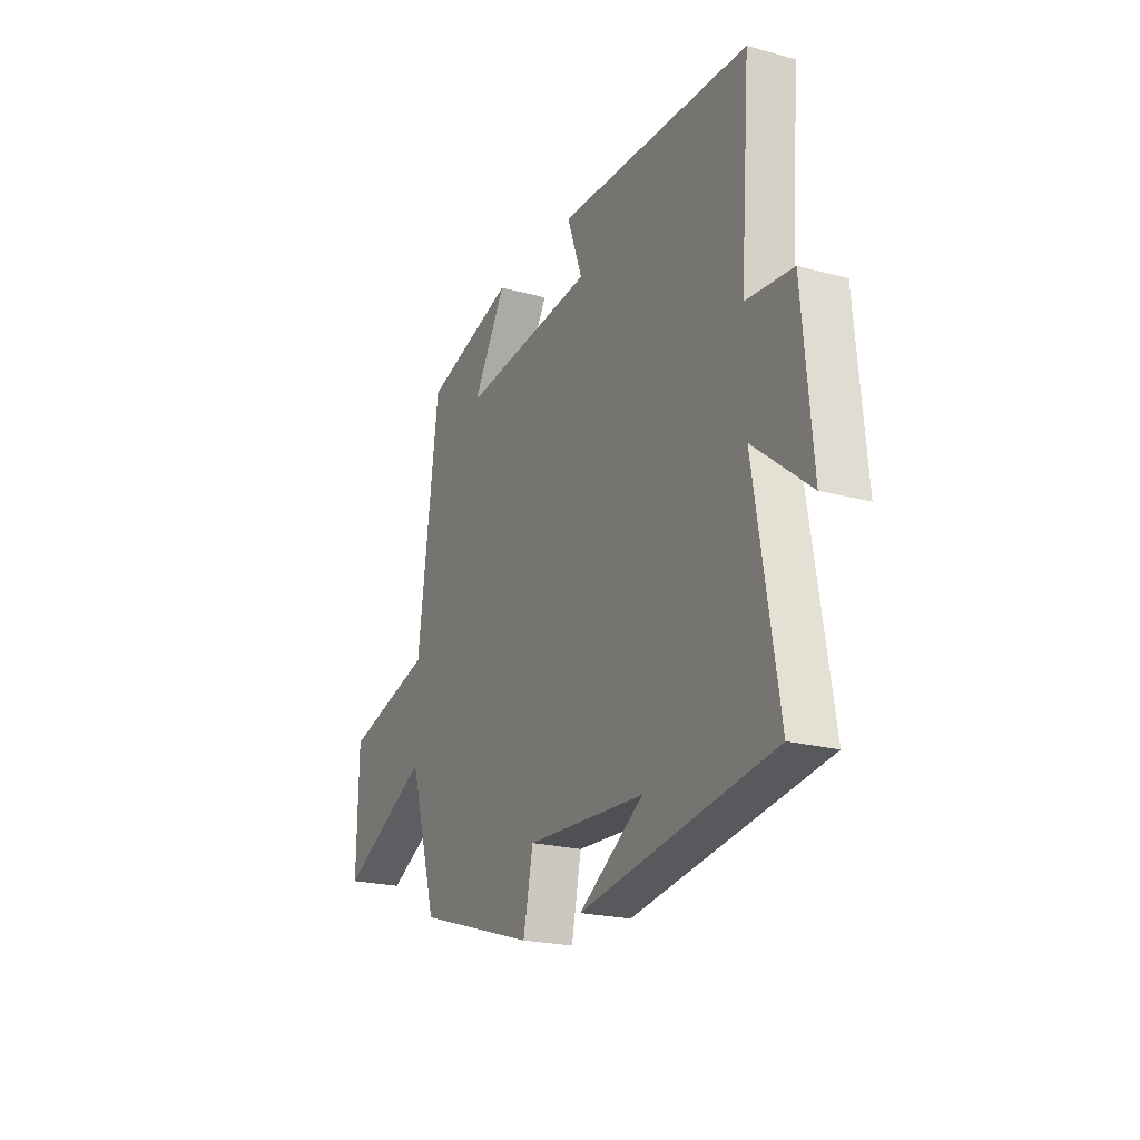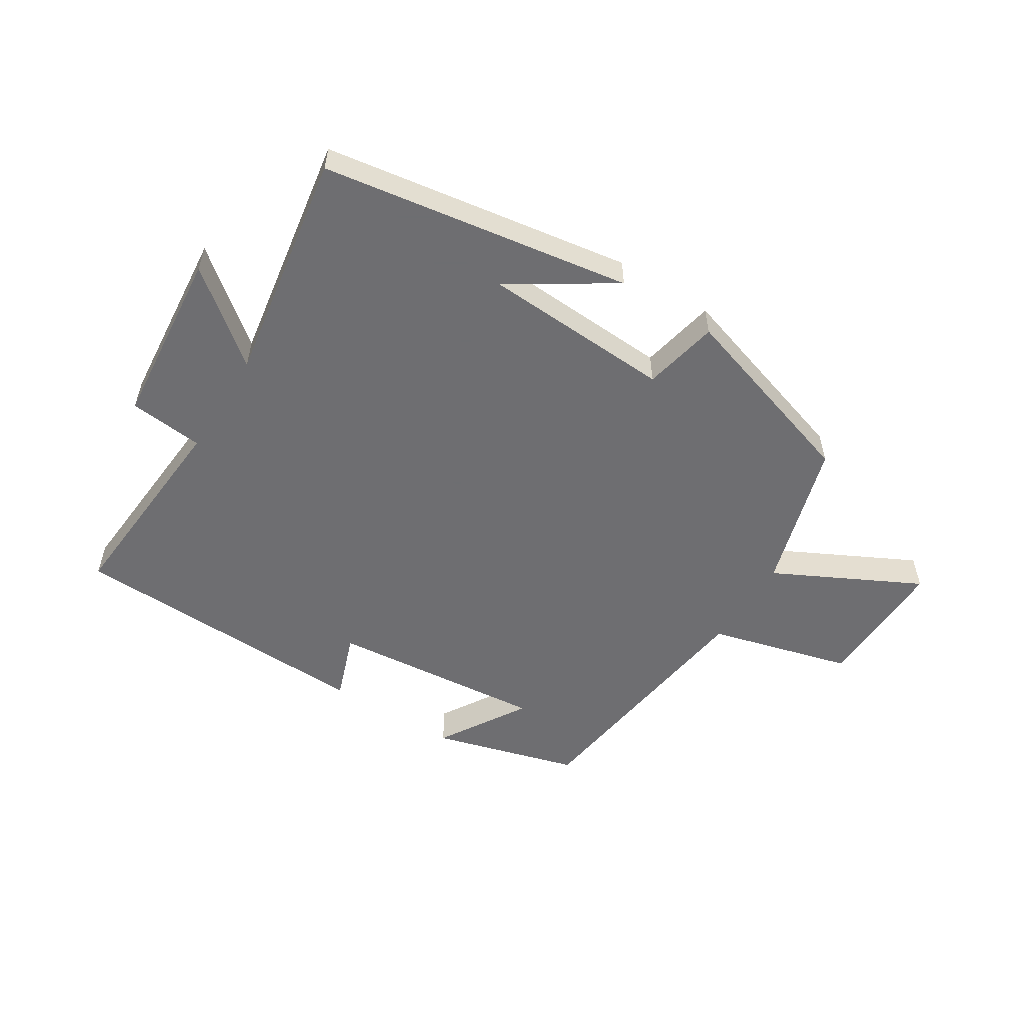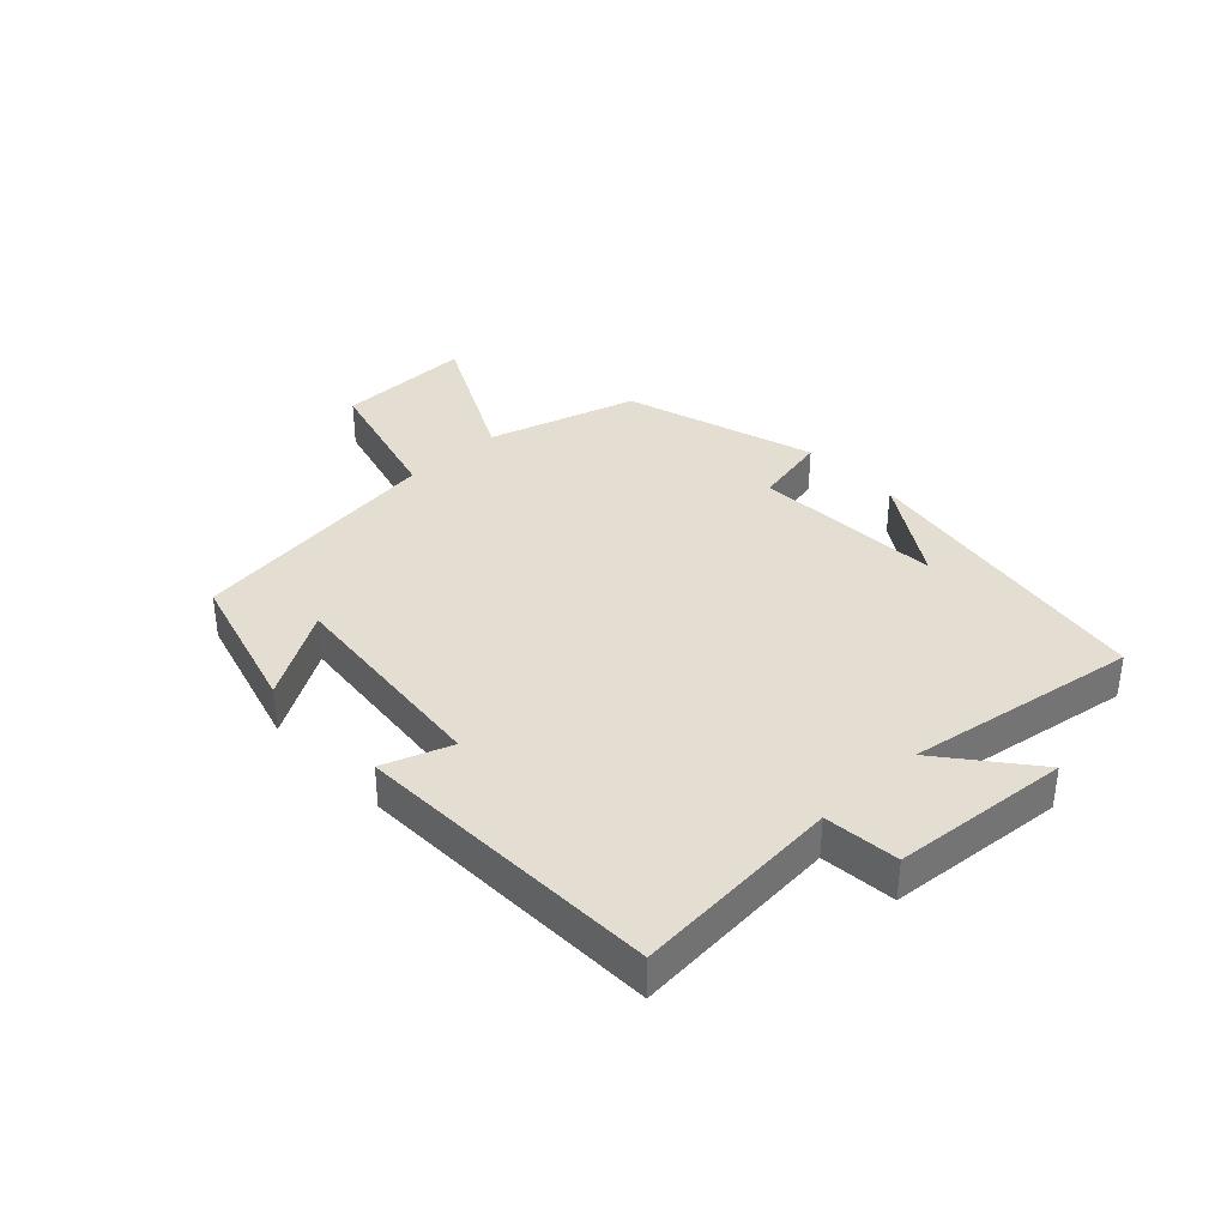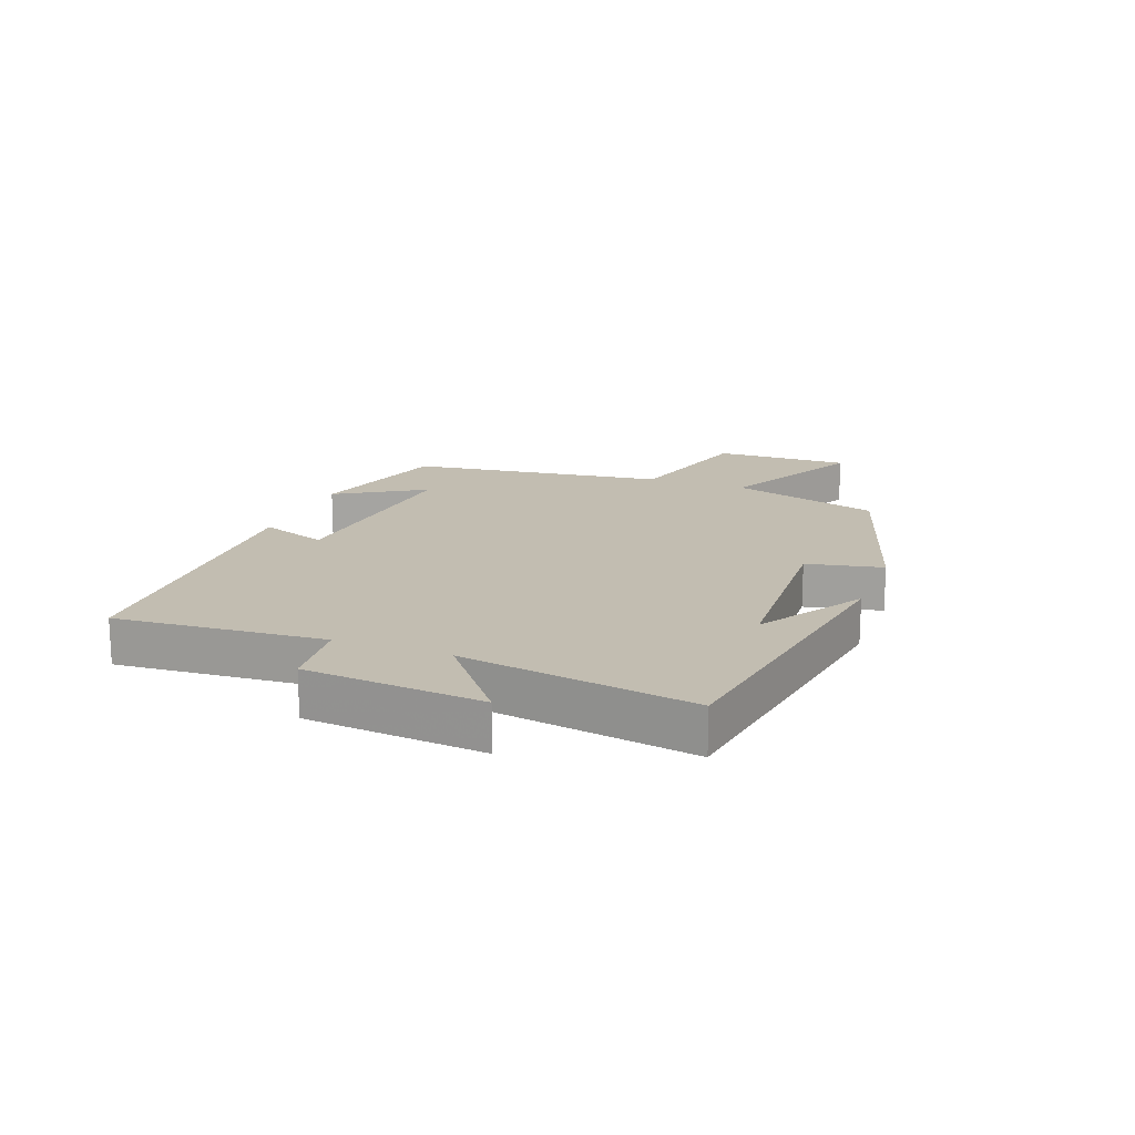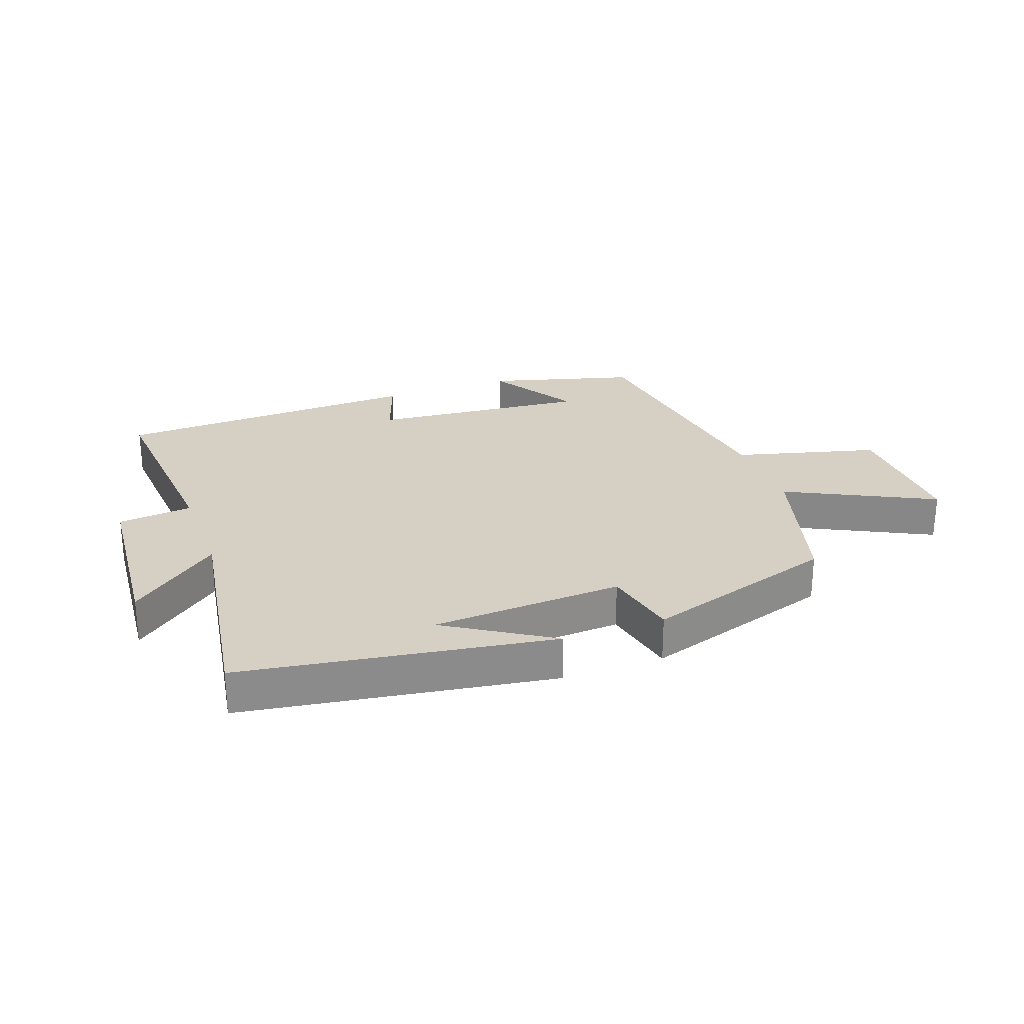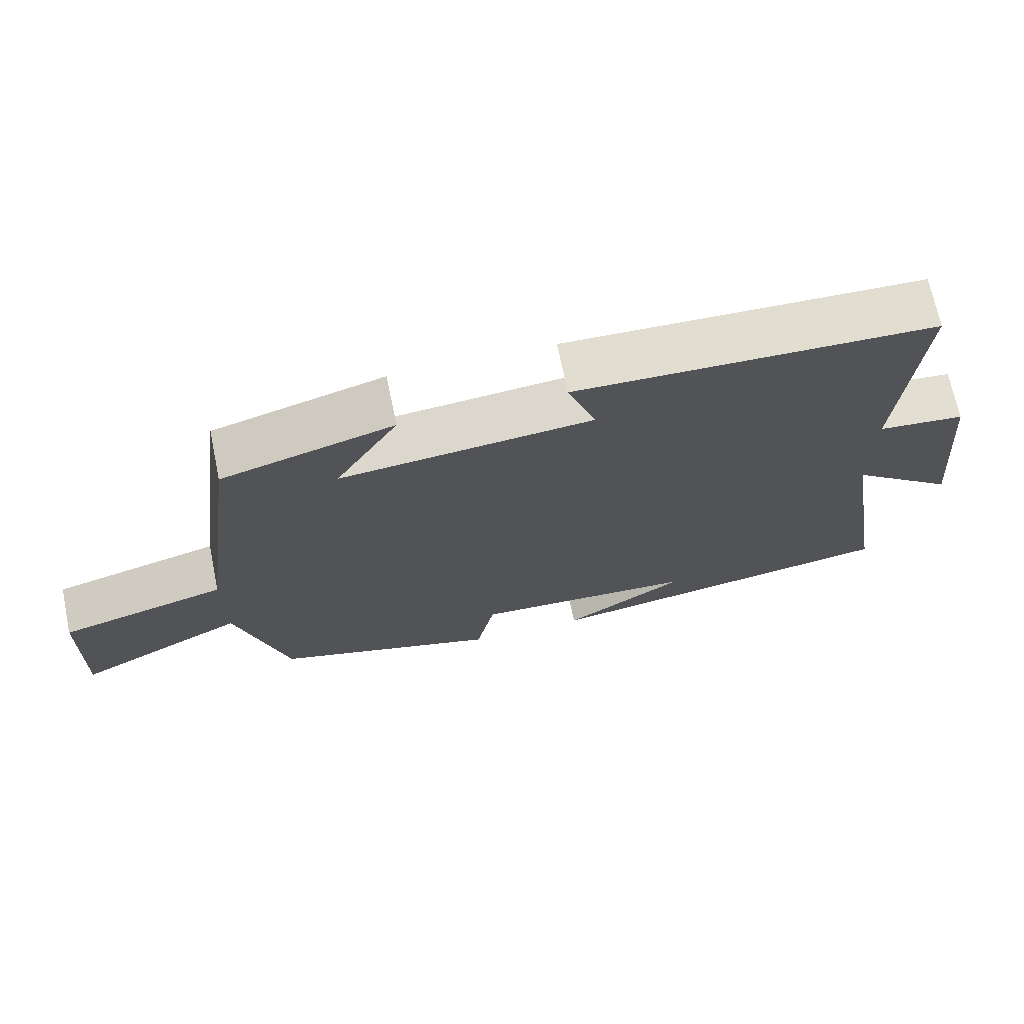
<metadata>
{"format":"obj","ext":"obj","renderer":"f3d","projection":"perspective","resolution":1024,"background":"white","views":[{"elev":-21.5,"azim":64.2,"up":"+Z"},{"elev":-54.4,"azim":147.8,"up":"+Y"},{"elev":36.2,"azim":46.6,"up":"+Y"},{"elev":16.9,"azim":110.7,"up":"+Y"},{"elev":26.4,"azim":159.7,"up":"+Y"},{"elev":69.6,"azim":-11.7,"up":"+Z"}]}
</metadata>
<code>
v 0.526 0.07 0.484
v 0.5 0.07 0.143
v 0.622 0.07 0.131
v 0.648 0.07 -0.159
v 0.5 0.07 -0.041
v 0.562 0.07 -0.42
v 0.057 0.07 -0.5
v 0.227 0.07 -0.392
v -0.085 0.07 -0.376
v -0.111 0.07 -0.5
v -0.427 0.07 -0.402
v -0.5 0.07 -0.157
v -0.738 0.07 -0.278
v -0.734 0.07 -0.054
v -0.5 0.07 0.009
v -0.444 0.07 0.432
v -0.204 0.07 0.5
v -0.292 0.07 0.355
v 0.062 0.07 0.389
v 0.022 0.07 0.5
v 0.526 0 0.484
v 0.5 0 0.143
v 0.622 0 0.131
v 0.648 0 -0.159
v 0.5 0 -0.041
v 0.562 0 -0.42
v 0.057 0 -0.5
v 0.227 0 -0.392
v -0.085 0 -0.376
v -0.111 0 -0.5
v -0.427 0 -0.402
v -0.5 0 -0.157
v -0.738 0 -0.278
v -0.734 0 -0.054
v -0.5 0 0.009
v -0.444 0 0.432
v -0.204 0 0.5
v -0.292 0 0.355
v 0.062 0 0.389
v 0.022 0 0.5
f 19 20 1 2
f 18 19 2
f 16 17 18
f 15 16 18
f 15 18 2
f 12 13 14 15
f 9 10 11 12
f 8 9 12 15
f 6 7 8
f 5 6 8 15
f 2 3 4 5
f 2 5 15
f 22 21 40 39
f 22 39 38
f 38 37 36
f 38 36 35
f 22 38 35
f 35 34 33 32
f 32 31 30 29
f 35 32 29 28
f 28 27 26
f 35 28 26 25
f 25 24 23 22
f 35 25 22
f 1 21 22 2
f 2 22 23 3
f 3 23 24 4
f 4 24 25 5
f 5 25 26 6
f 6 26 27 7
f 7 27 28 8
f 8 28 29 9
f 9 29 30 10
f 10 30 31 11
f 11 31 32 12
f 12 32 33 13
f 13 33 34 14
f 14 34 35 15
f 15 35 36 16
f 16 36 37 17
f 17 37 38 18
f 18 38 39 19
f 19 39 40 20
f 20 40 21 1

</code>
